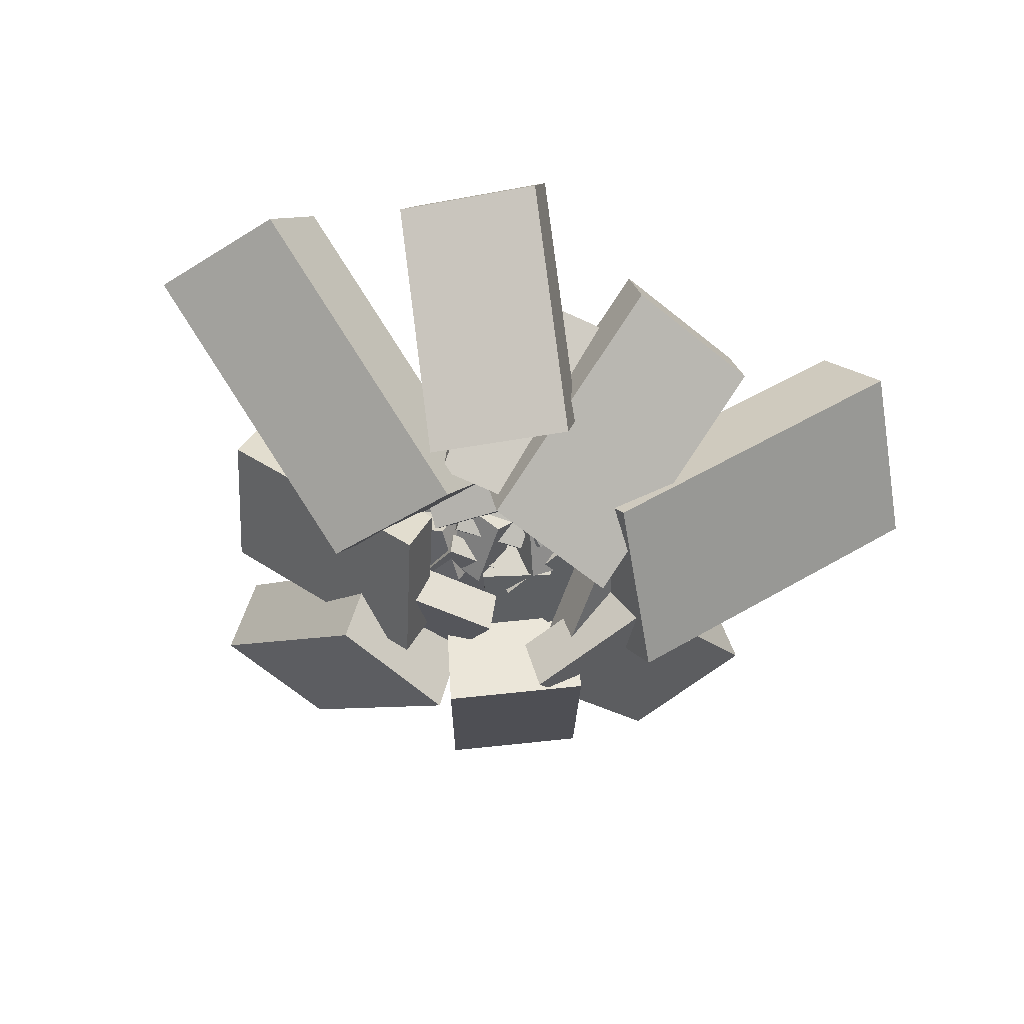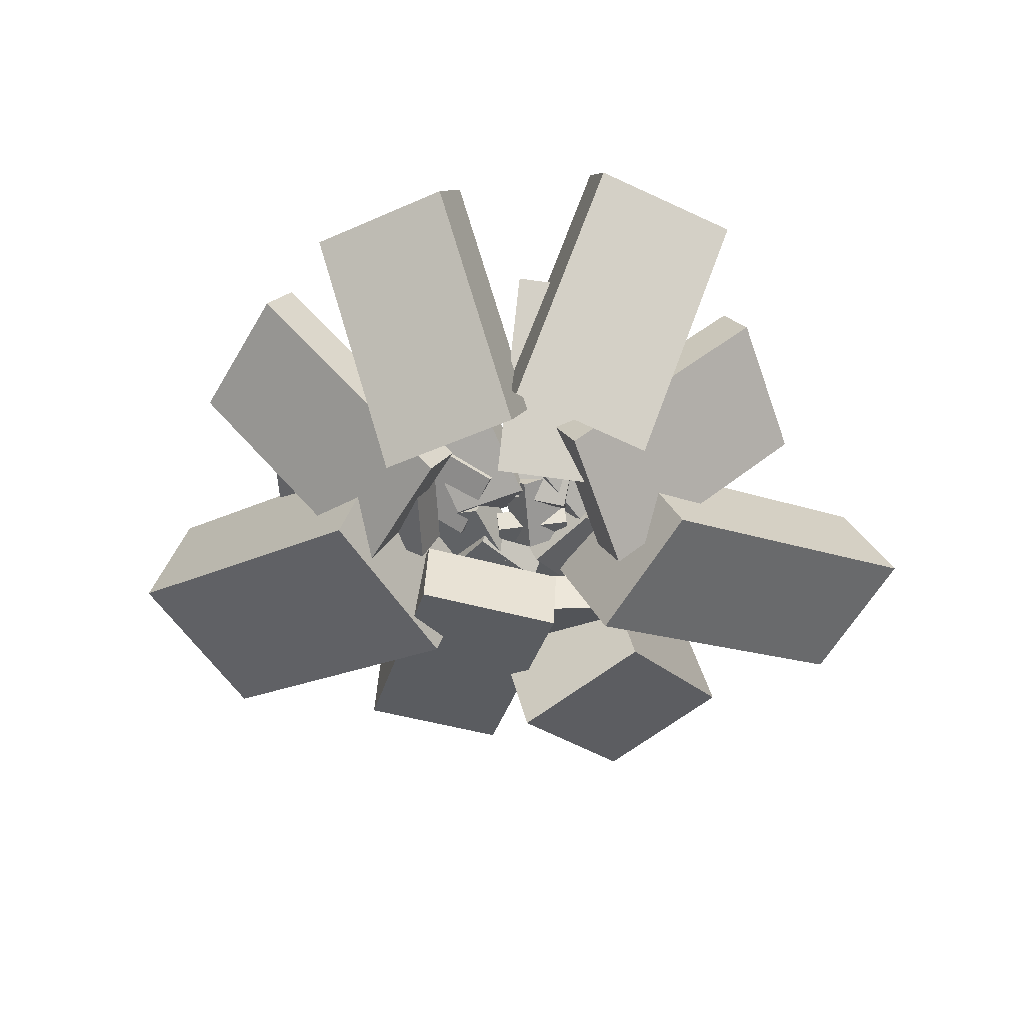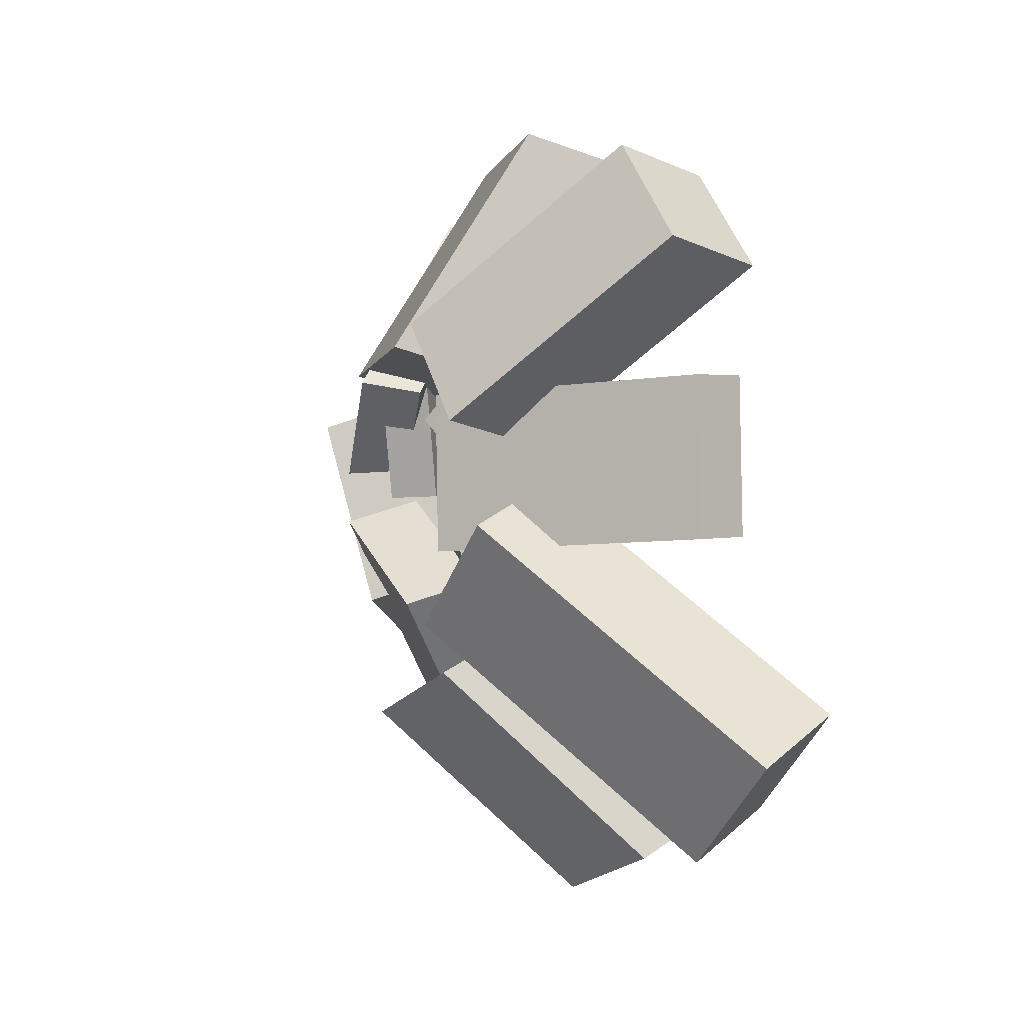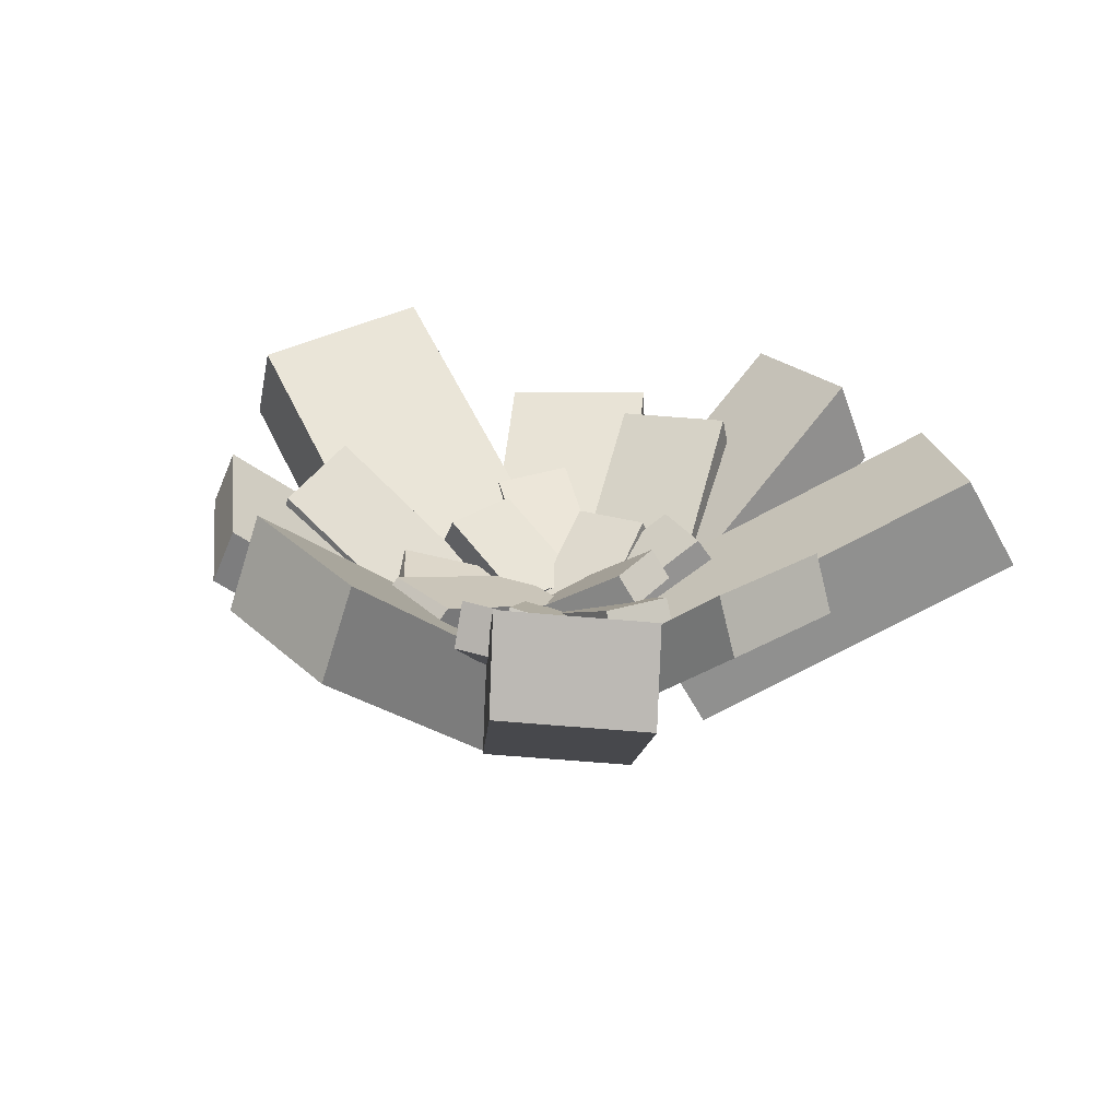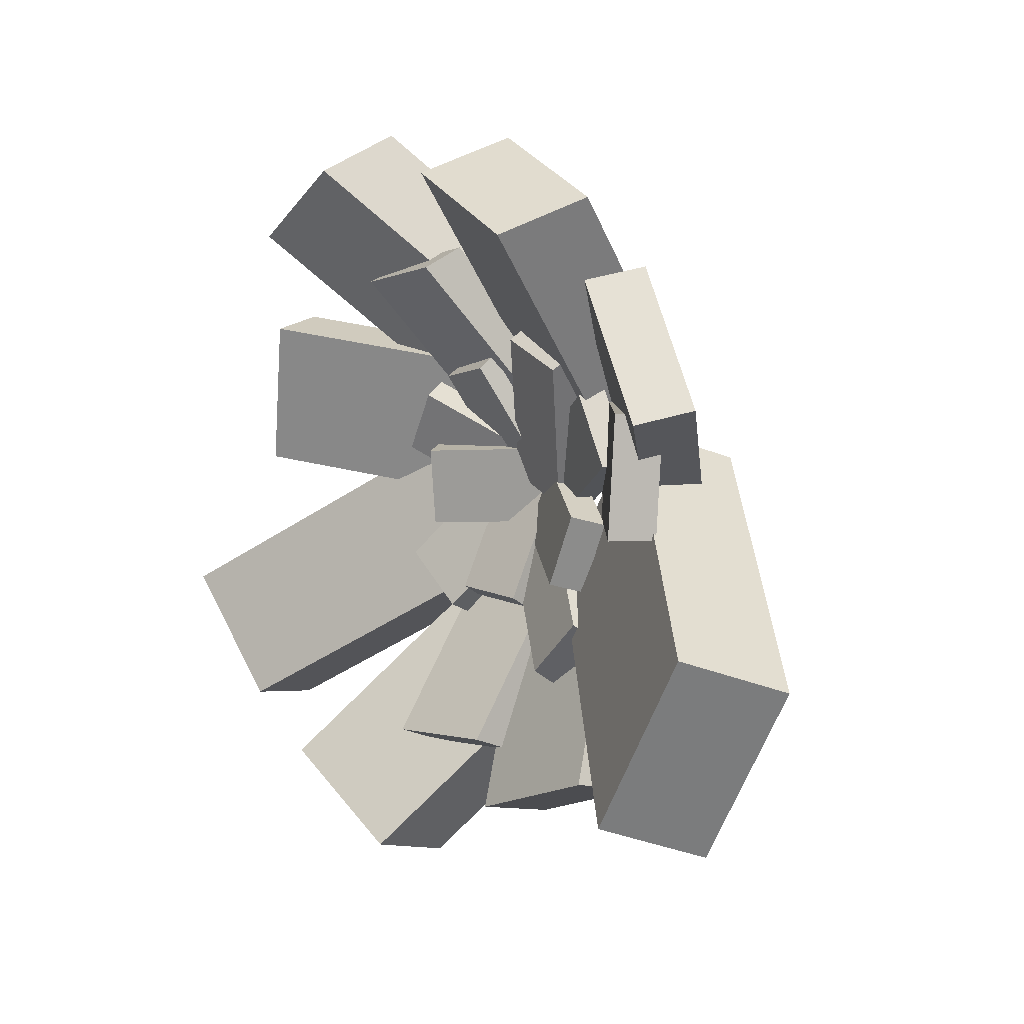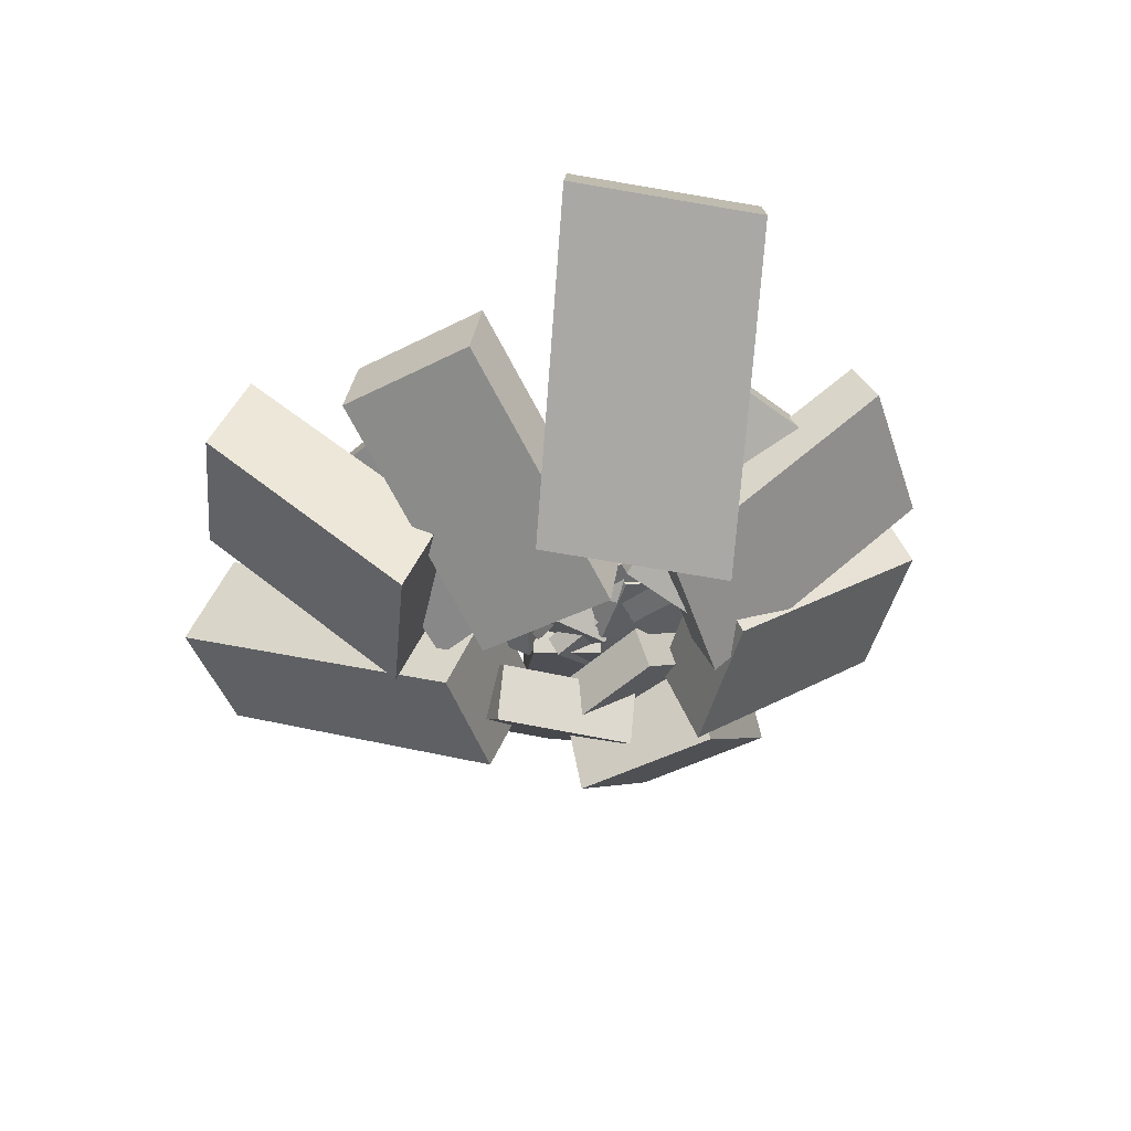
<metadata>
{"format":"obj","ext":"obj","renderer":"f3d","projection":"perspective","resolution":1024,"background":"white","views":[{"elev":-58.9,"azim":162.6,"up":"+Y"},{"elev":-61.6,"azim":5.2,"up":"+Y"},{"elev":13.0,"azim":65.6,"up":"+Z"},{"elev":28.4,"azim":28.4,"up":"+Y"},{"elev":10.3,"azim":-127.5,"up":"+Z"},{"elev":-45.8,"azim":-125.9,"up":"+Y"}]}
</metadata>
<code>
o Cube.012_Cube.013
v 0.3674 -0.6403 -0.8307
v 0.1658 -0.1924 -0.6234
v 1.295 0.1964 -2.195
v 1.093 0.6442 -1.987
v 1.307 -0.5701 -0.1061
v 1.105 -0.1223 0.1013
v 2.234 0.2665 -1.47
v 2.032 0.7144 -1.263
v 1.182 -0.5961 -0.1016
v 0.9745 -0.1846 -0.2666
v 2.512 0.1728 0.6201
v 2.304 0.5843 0.4551
v 0.6048 -0.5317 0.8232
v 0.3972 -0.1201 0.6582
v 1.934 0.2372 1.545
v 1.727 0.6488 1.38
v 1.649 -1.331 0.9085
v 1.63 -0.6689 0.63
v 2.257 0.7414 3.502
v 2.238 1.403 3.223
v -0.1169 -1.157 1.248
v -0.1357 -0.4952 0.9697
v 0.491 0.915 3.841
v 0.4723 1.577 3.563
v -0.1766 -1.331 -1.403
v -0.18 -0.6689 -1.124
v -0.5763 0.7414 -4.036
v -0.5797 1.403 -3.757
v 1.611 -1.157 -1.601
v 1.607 -0.4952 -1.322
v 1.211 0.915 -4.235
v 1.208 1.577 -3.955
v -1.492 -1.331 1.505
v -1.214 -0.6689 1.528
v -4.147 0.7414 1.719
v -3.869 1.403 1.742
v -1.564 -1.157 -0.2913
v -1.286 -0.4952 -0.2683
v -4.219 0.915 -0.07751
v -3.941 1.577 -0.05446
v -0.2996 -0.5782 0.8013
v -0.1467 -0.2013 0.73
v -1.895 -0.05071 1.777
v -1.742 0.3262 1.706
v -0.9019 -0.5532 -0.2241
v -0.7491 -0.1763 -0.2954
v -2.497 -0.0257 0.752
v -2.344 0.3512 0.6808
v -0.5387 -0.6795 -0.3529
v -0.291 -0.2328 0.004535
v -2.225 0.1553 -2.132
v -1.978 0.6021 -1.775
v 0.285 -0.5782 -1.219
v 0.5328 -0.1314 -0.8613
v -1.402 0.2567 -2.998
v -1.154 0.7034 -2.641
v 0.2826 -0.7279 -0.5116
v -0.0502 -0.3135 -0.5491
v 1.827 0.2763 -0.6393
v 1.494 0.6907 -0.6767
v 0.2834 -0.638 0.6733
v -0.0494 -0.2237 0.6359
v 1.828 0.3662 0.5456
v 1.495 0.7805 0.5082
v -0.5936 -0.6832 0.2561
v -0.3373 -0.2354 0.3901
v -2.165 0.1534 -0.2438
v -1.909 0.6013 -0.1098
v -0.1669 -0.6131 -0.8508
v 0.08937 -0.1653 -0.7168
v -1.739 0.2236 -1.351
v -1.483 0.6714 -1.217
v -0.2349 -0.6099 -0.1882
v -0.2566 -0.3322 -0.01063
v -0.3214 0.2267 -1.832
v -0.3431 0.5044 -1.655
v 0.9513 -0.5398 -0.1786
v 0.9296 -0.2621 -0.000999
v 0.8648 0.2969 -1.823
v 0.8431 0.5746 -1.645
v 0.2278 -0.6403 0.5616
v 0.4303 -0.1924 0.178
v -0.6565 0.1964 2.848
v -0.454 0.6442 2.464
v -0.9131 -0.5701 0.198
v -0.7106 -0.1223 -0.1856
v -1.797 0.2665 2.484
v -1.595 0.7144 2.101
v 0.9323 -0.6697 0.207
v 0.9455 -0.4073 0.01642
v 1.479 0.1542 1.885
v 1.492 0.4166 1.695
v -0.2106 -0.4587 0.4608
v -0.1974 -0.1963 0.2702
v 0.3364 0.3652 2.139
v 0.3496 0.6276 1.948
v -1.172 -1.786 1.708
v -0.8563 -0.9356 1.538
v -3.884 0.8765 3.797
v -3.568 1.727 3.627
v -2.508 -1.563 -0.1775
v -2.192 -0.7125 -0.3474
v -5.219 1.1 1.911
v -4.903 1.95 1.741
v -2.843 -1.786 0.6911
v -2.184 -0.3615 1.227
v -6.936 0.8763 -1.76
v -6.278 2.301 -1.224
v -1.481 -1.559 -1.942
v -0.8228 -0.1339 -1.406
v -5.574 1.104 -4.393
v -4.916 2.529 -3.857
v 1.797 -1.747 -0.3637
v 1.472 -0.8635 -0.4889
v 4.94 0.9153 0.253
v 4.615 1.799 0.1277
v 1.216 -1.524 1.87
v 0.8914 -0.6403 1.745
v 4.359 1.138 2.487
v 4.034 2.022 2.361
v -0.0286 -1.968 -3.356
v -0.3662 -0.5426 -2.906
v 1.424 0.6947 -6.218
v 1.086 2.12 -5.768
v 1.963 -1.744 -2.19
v 1.625 -0.3194 -1.74
v 3.416 0.9179 -5.052
v 3.078 2.343 -4.602
v 2.357 -1.784 1.712
v 2.142 -0.359 1.192
v 4.079 0.8783 4.42
v 3.863 2.303 3.9
v 0.338 -1.561 2.831
v 0.1229 -0.1359 2.311
v 2.06 1.101 5.539
v 1.845 2.527 5.02
v 0.2291 -1.784 2.478
v 0.4832 -0.359 1.977
v -0.7027 0.8783 5.542
v -0.4486 2.303 5.041
v -1.934 -1.561 1.673
v -1.68 -0.1359 1.173
v -2.866 1.101 4.738
v -2.612 2.527 4.237
v 1.48 -1.842 -1.564
v 0.7599 -0.3948 -1.205
v 5.454 0.6793 -4.339
v 4.734 2.127 -3.98
v 2.921 -1.599 0.2644
v 2.201 -0.1513 0.6233
v 6.895 0.9227 -2.51
v 6.175 2.37 -2.151
v -1.556 -1.906 -0.6102
v -1.476 -0.7712 -0.3578
v -2.971 0.09717 -4.215
v -2.891 1.232 -3.962
v 0.5987 -1.775 -1.466
v 0.6787 -0.6407 -1.213
v -0.8166 0.2277 -5.07
v -0.7366 1.362 -4.818
f 1 2 4 3
f 3 4 8 7
f 7 8 6 5
f 5 6 2 1
f 3 7 5 1
f 8 4 2 6
f 9 10 12 11
f 11 12 16 15
f 15 16 14 13
f 13 14 10 9
f 11 15 13 9
f 16 12 10 14
f 17 18 20 19
f 19 20 24 23
f 23 24 22 21
f 21 22 18 17
f 19 23 21 17
f 24 20 18 22
f 25 26 28 27
f 27 28 32 31
f 31 32 30 29
f 29 30 26 25
f 27 31 29 25
f 32 28 26 30
f 33 34 36 35
f 35 36 40 39
f 39 40 38 37
f 37 38 34 33
f 35 39 37 33
f 40 36 34 38
f 41 42 44 43
f 43 44 48 47
f 47 48 46 45
f 45 46 42 41
f 43 47 45 41
f 48 44 42 46
f 49 50 52 51
f 51 52 56 55
f 55 56 54 53
f 53 54 50 49
f 51 55 53 49
f 56 52 50 54
f 57 58 60 59
f 59 60 64 63
f 63 64 62 61
f 61 62 58 57
f 59 63 61 57
f 64 60 58 62
f 65 66 68 67
f 67 68 72 71
f 71 72 70 69
f 69 70 66 65
f 67 71 69 65
f 72 68 66 70
f 73 74 76 75
f 75 76 80 79
f 79 80 78 77
f 77 78 74 73
f 75 79 77 73
f 80 76 74 78
f 81 82 84 83
f 83 84 88 87
f 87 88 86 85
f 85 86 82 81
f 83 87 85 81
f 88 84 82 86
f 89 90 92 91
f 91 92 96 95
f 95 96 94 93
f 93 94 90 89
f 91 95 93 89
f 96 92 90 94
f 97 98 100 99
f 99 100 104 103
f 103 104 102 101
f 101 102 98 97
f 99 103 101 97
f 104 100 98 102
f 105 106 108 107
f 107 108 112 111
f 111 112 110 109
f 109 110 106 105
f 107 111 109 105
f 112 108 106 110
f 113 114 116 115
f 115 116 120 119
f 119 120 118 117
f 117 118 114 113
f 115 119 117 113
f 120 116 114 118
f 121 122 124 123
f 123 124 128 127
f 127 128 126 125
f 125 126 122 121
f 123 127 125 121
f 128 124 122 126
f 129 130 132 131
f 131 132 136 135
f 135 136 134 133
f 133 134 130 129
f 131 135 133 129
f 136 132 130 134
f 137 138 140 139
f 139 140 144 143
f 143 144 142 141
f 141 142 138 137
f 139 143 141 137
f 144 140 138 142
f 145 146 148 147
f 147 148 152 151
f 151 152 150 149
f 149 150 146 145
f 147 151 149 145
f 152 148 146 150
f 153 154 156 155
f 155 156 160 159
f 159 160 158 157
f 157 158 154 153
f 155 159 157 153
f 160 156 154 158

</code>
